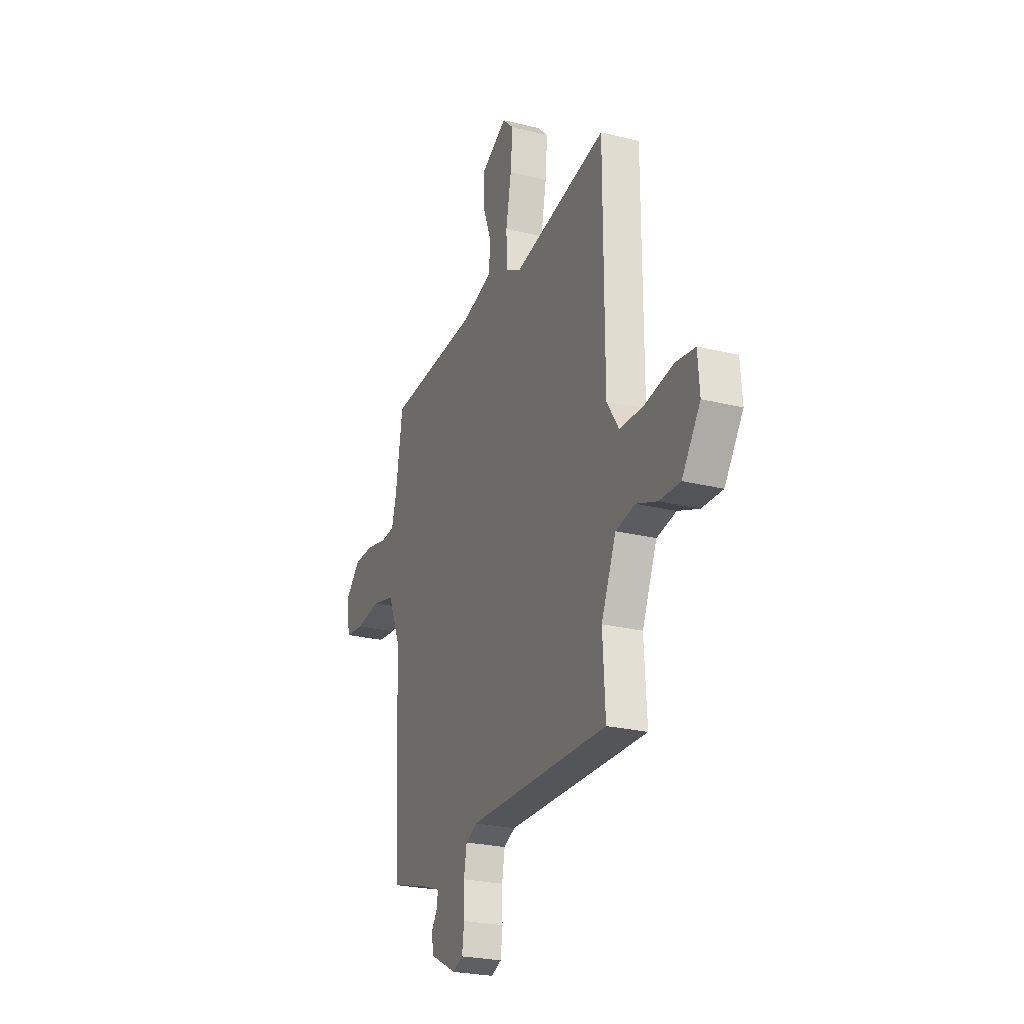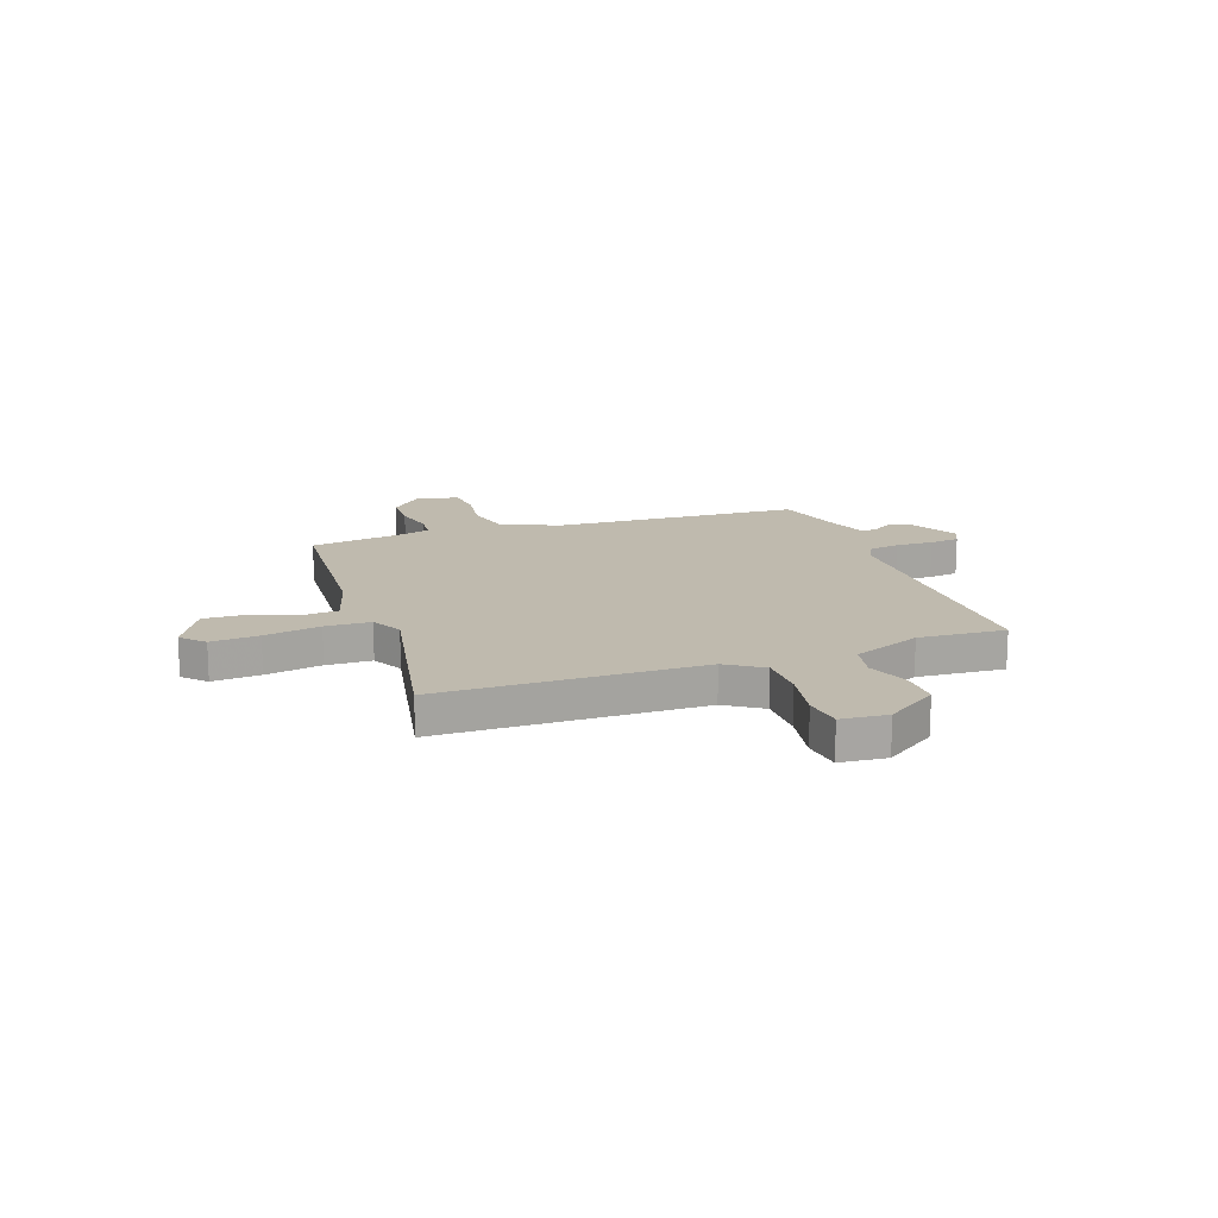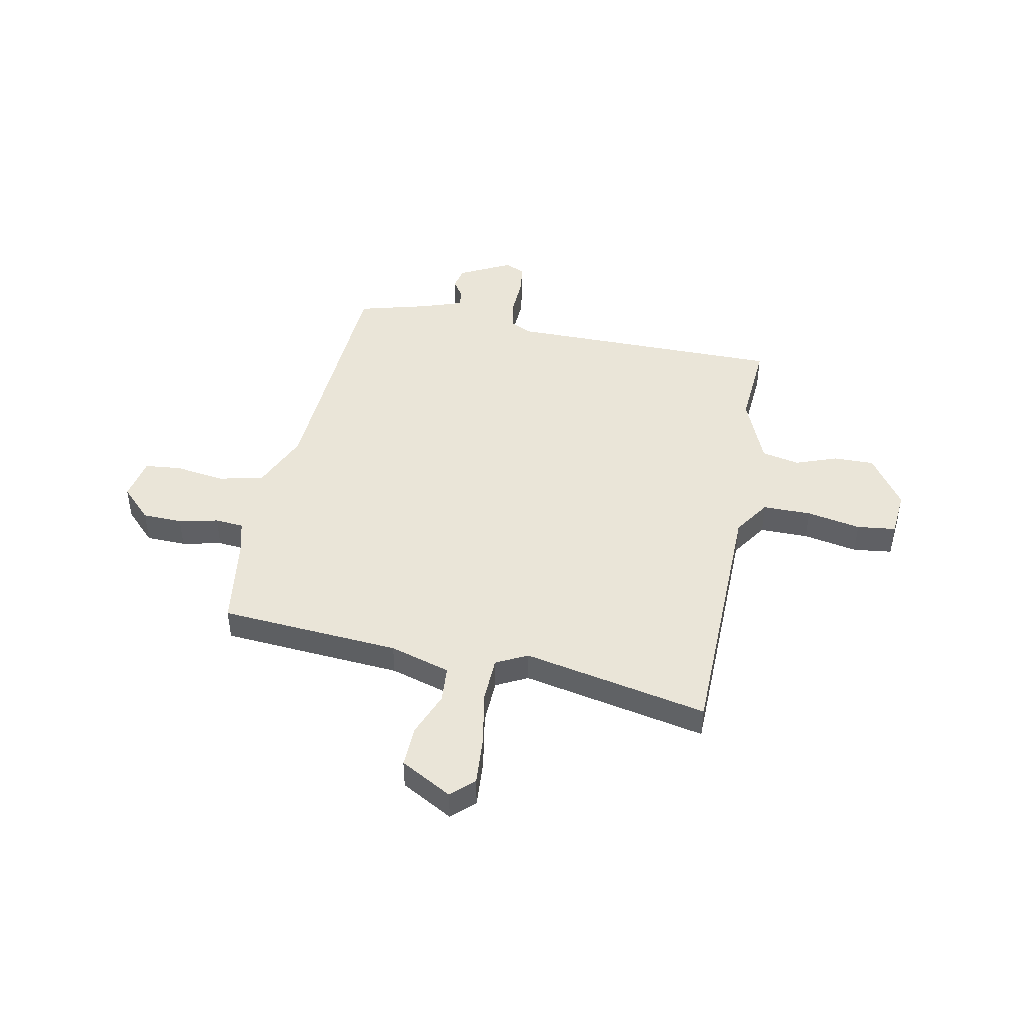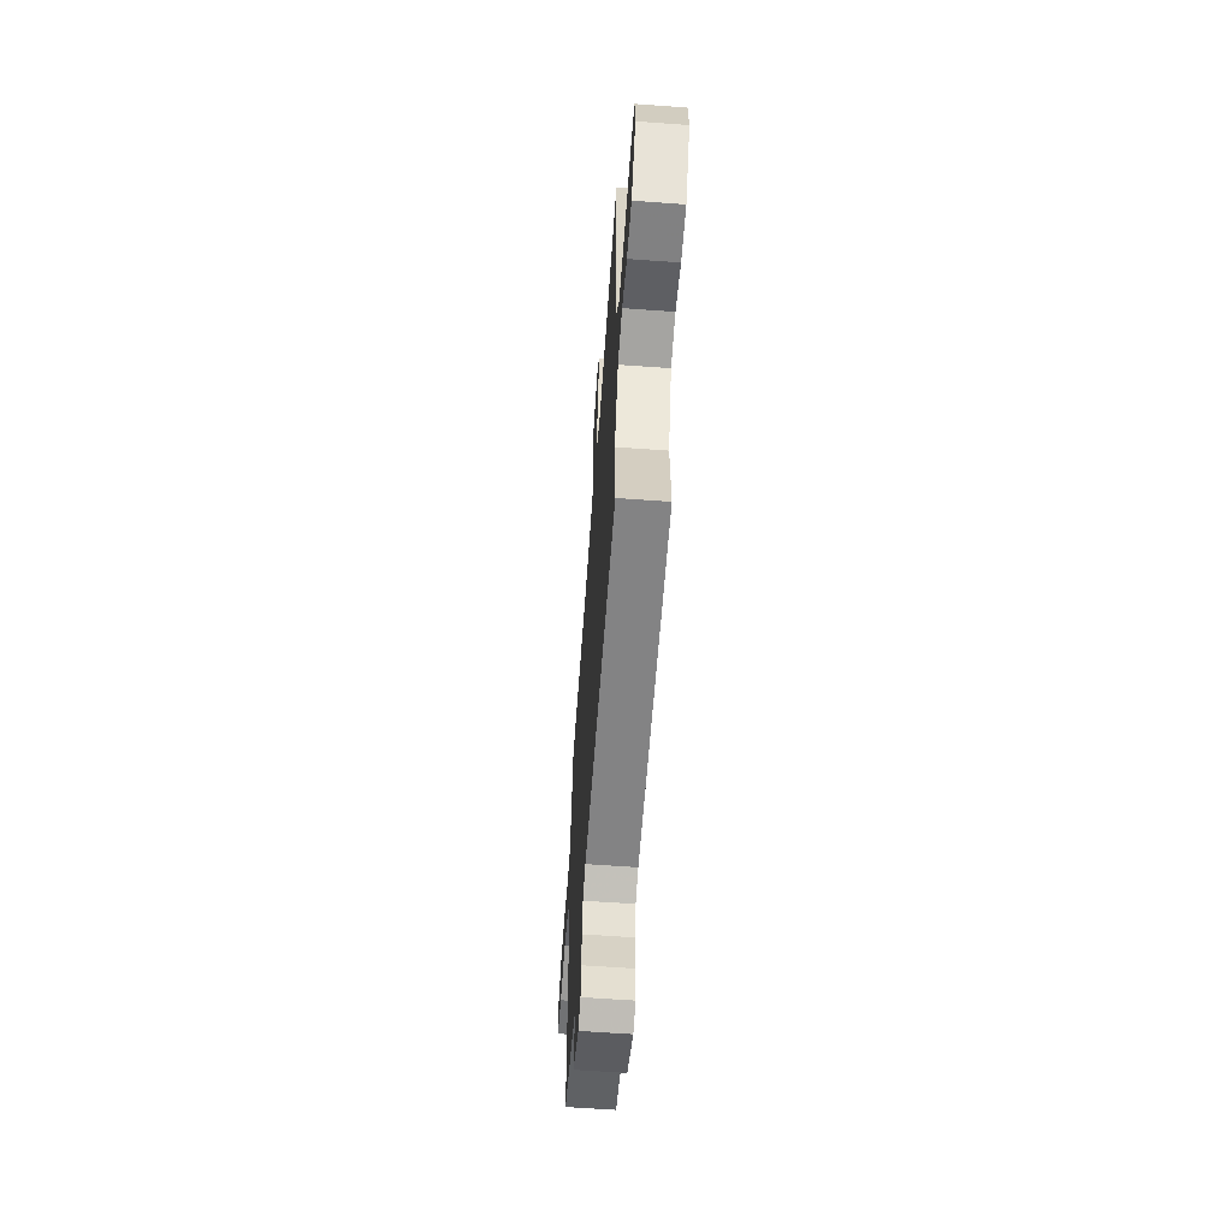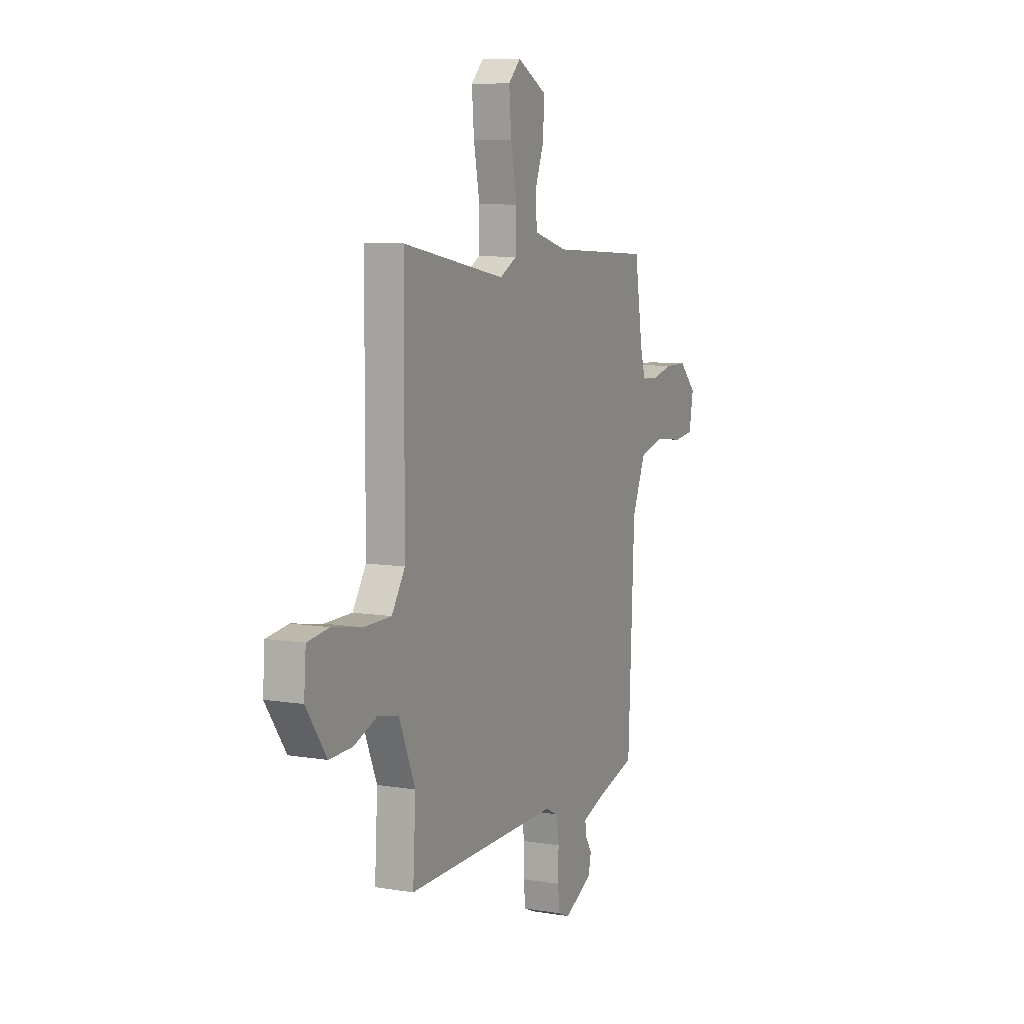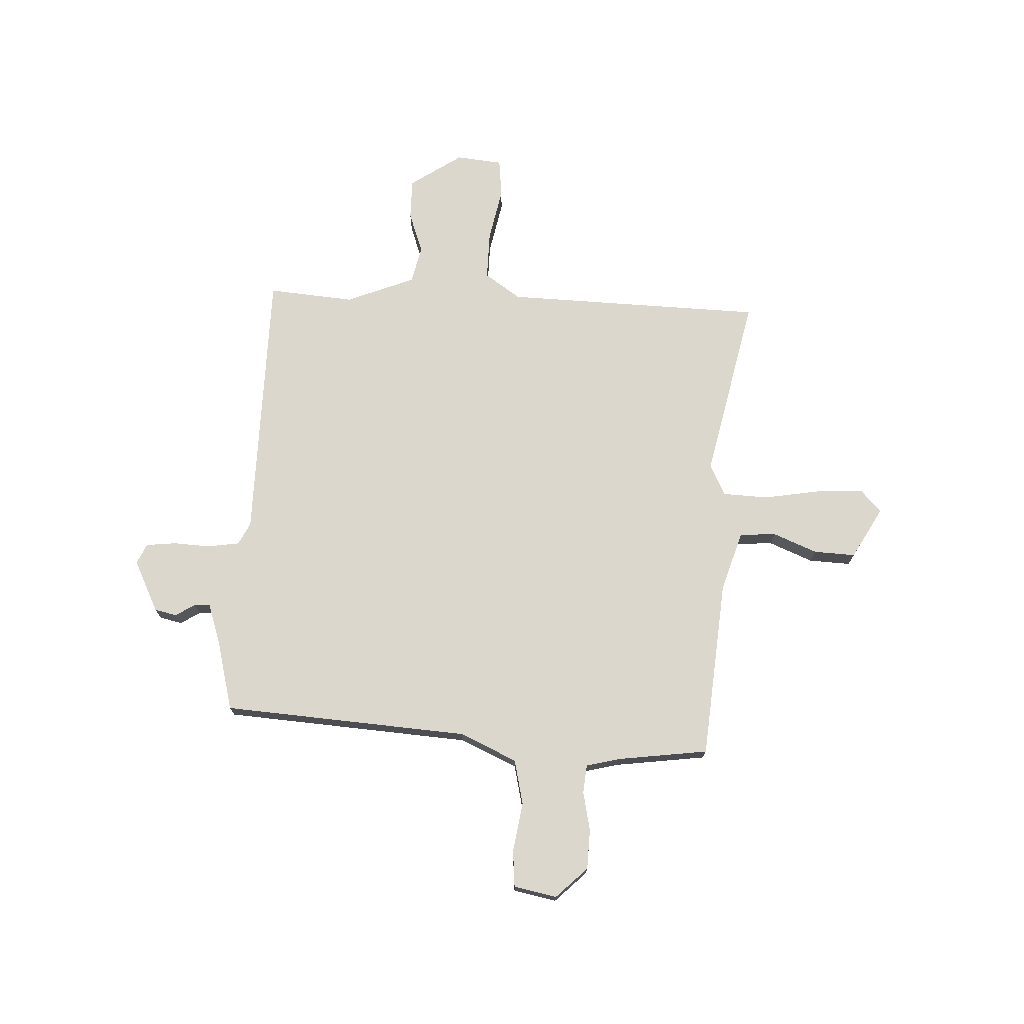
<metadata>
{"format":"obj","ext":"obj","renderer":"f3d","projection":"perspective","resolution":1024,"background":"white","views":[{"elev":-24.8,"azim":67.9,"up":"+Z"},{"elev":15.8,"azim":70.9,"up":"+Y"},{"elev":45.4,"azim":11.9,"up":"+Y"},{"elev":-61.8,"azim":85.8,"up":"+Z"},{"elev":8.4,"azim":114.5,"up":"+Z"},{"elev":73.1,"azim":-86.1,"up":"+Y"}]}
</metadata>
<code>
v -0.471 0.07 0.498
v -0.118 0.07 0.52
v 0.001 0.07 0.554
v 0.007 0.07 0.626
v -0.026 0.07 0.713
v -0.028 0.07 0.795
v 0.074 0.07 0.85
v 0.117 0.07 0.808
v 0.109 0.07 0.714
v 0.088 0.07 0.604
v 0.09 0.07 0.515
v 0.151 0.07 0.483
v 0.514 0.07 0.553
v 0.516 0.07 0.042
v 0.563 0.07 -0.03
v 0.658 0.07 -0.031
v 0.764 0.07 -0.012
v 0.84 0.07 -0.022
v 0.847 0.07 -0.113
v 0.776 0.07 -0.214
v 0.696 0.07 -0.212
v 0.615 0.07 -0.181
v 0.541 0.07 -0.196
v 0.484 0.07 -0.33
v 0.494 0.07 -0.5
v -0.047 0.07 -0.494
v -0.091 0.07 -0.515
v -0.102 0.07 -0.577
v -0.1 0.07 -0.65
v -0.108 0.07 -0.709
v -0.148 0.07 -0.726
v -0.248 0.07 -0.674
v -0.257 0.07 -0.63
v -0.232 0.07 -0.592
v -0.23 0.07 -0.561
v -0.308 0.07 -0.533
v -0.447 0.07 -0.494
v -0.469 0.07 -0.008
v -0.517 0.07 0.105
v -0.605 0.07 0.127
v -0.702 0.07 0.114
v -0.774 0.07 0.122
v -0.789 0.07 0.207
v -0.728 0.07 0.267
v -0.65 0.07 0.268
v -0.573 0.07 0.25
v -0.517 0.07 0.254
v -0.499 0.07 0.319
v -0.471 0 0.498
v -0.118 0 0.52
v 0.001 0 0.554
v 0.007 0 0.626
v -0.026 0 0.713
v -0.028 0 0.795
v 0.074 0 0.85
v 0.117 0 0.808
v 0.109 0 0.714
v 0.088 0 0.604
v 0.09 0 0.515
v 0.151 0 0.483
v 0.514 0 0.553
v 0.516 0 0.042
v 0.563 0 -0.03
v 0.658 0 -0.031
v 0.764 0 -0.012
v 0.84 0 -0.022
v 0.847 0 -0.113
v 0.776 0 -0.214
v 0.696 0 -0.212
v 0.615 0 -0.181
v 0.541 0 -0.196
v 0.484 0 -0.33
v 0.494 0 -0.5
v -0.047 0 -0.494
v -0.091 0 -0.515
v -0.102 0 -0.577
v -0.1 0 -0.65
v -0.108 0 -0.709
v -0.148 0 -0.726
v -0.248 0 -0.674
v -0.257 0 -0.63
v -0.232 0 -0.592
v -0.23 0 -0.561
v -0.308 0 -0.533
v -0.447 0 -0.494
v -0.469 0 -0.008
v -0.517 0 0.105
v -0.605 0 0.127
v -0.702 0 0.114
v -0.774 0 0.122
v -0.789 0 0.207
v -0.728 0 0.267
v -0.65 0 0.268
v -0.573 0 0.25
v -0.517 0 0.254
v -0.499 0 0.319
f 44 45 46
f 43 44 46
f 42 43 46
f 41 42 46
f 40 41 46
f 39 40 46 47
f 38 39 47 48
f 36 37 38
f 48 1 2
f 38 48 2
f 36 38 2
f 35 36 2
f 32 33 34
f 31 32 34
f 30 31 34
f 29 30 34
f 28 29 34
f 35 2 3
f 34 35 3
f 28 34 3
f 27 28 3
f 24 25 26
f 23 24 26
f 20 21 22
f 19 20 22
f 18 19 22
f 17 18 22
f 16 17 22
f 15 16 22 23
f 26 27 3
f 23 26 3
f 15 23 3
f 14 15 3
f 8 9 10
f 7 8 10
f 6 7 10
f 5 6 10
f 4 5 10
f 4 10 11
f 3 4 11
f 14 3 11 12
f 12 13 14
f 94 93 92
f 94 92 91
f 94 91 90
f 94 90 89
f 94 89 88
f 95 94 88 87
f 96 95 87 86
f 86 85 84
f 50 49 96
f 50 96 86
f 50 86 84
f 50 84 83
f 82 81 80
f 82 80 79
f 82 79 78
f 82 78 77
f 82 77 76
f 51 50 83
f 51 83 82
f 51 82 76
f 51 76 75
f 74 73 72
f 74 72 71
f 70 69 68
f 70 68 67
f 70 67 66
f 70 66 65
f 70 65 64
f 71 70 64 63
f 51 75 74
f 51 74 71
f 51 71 63
f 51 63 62
f 58 57 56
f 58 56 55
f 58 55 54
f 58 54 53
f 58 53 52
f 59 58 52
f 59 52 51
f 60 59 51 62
f 62 61 60
f 1 49 50 2
f 2 50 51 3
f 3 51 52 4
f 4 52 53 5
f 5 53 54 6
f 6 54 55 7
f 7 55 56 8
f 8 56 57 9
f 9 57 58 10
f 10 58 59 11
f 11 59 60 12
f 12 60 61 13
f 13 61 62 14
f 14 62 63 15
f 15 63 64 16
f 16 64 65 17
f 17 65 66 18
f 18 66 67 19
f 19 67 68 20
f 20 68 69 21
f 21 69 70 22
f 22 70 71 23
f 23 71 72 24
f 24 72 73 25
f 25 73 74 26
f 26 74 75 27
f 27 75 76 28
f 28 76 77 29
f 29 77 78 30
f 30 78 79 31
f 31 79 80 32
f 32 80 81 33
f 33 81 82 34
f 34 82 83 35
f 35 83 84 36
f 36 84 85 37
f 37 85 86 38
f 38 86 87 39
f 39 87 88 40
f 40 88 89 41
f 41 89 90 42
f 42 90 91 43
f 43 91 92 44
f 44 92 93 45
f 45 93 94 46
f 46 94 95 47
f 47 95 96 48
f 48 96 49 1

</code>
